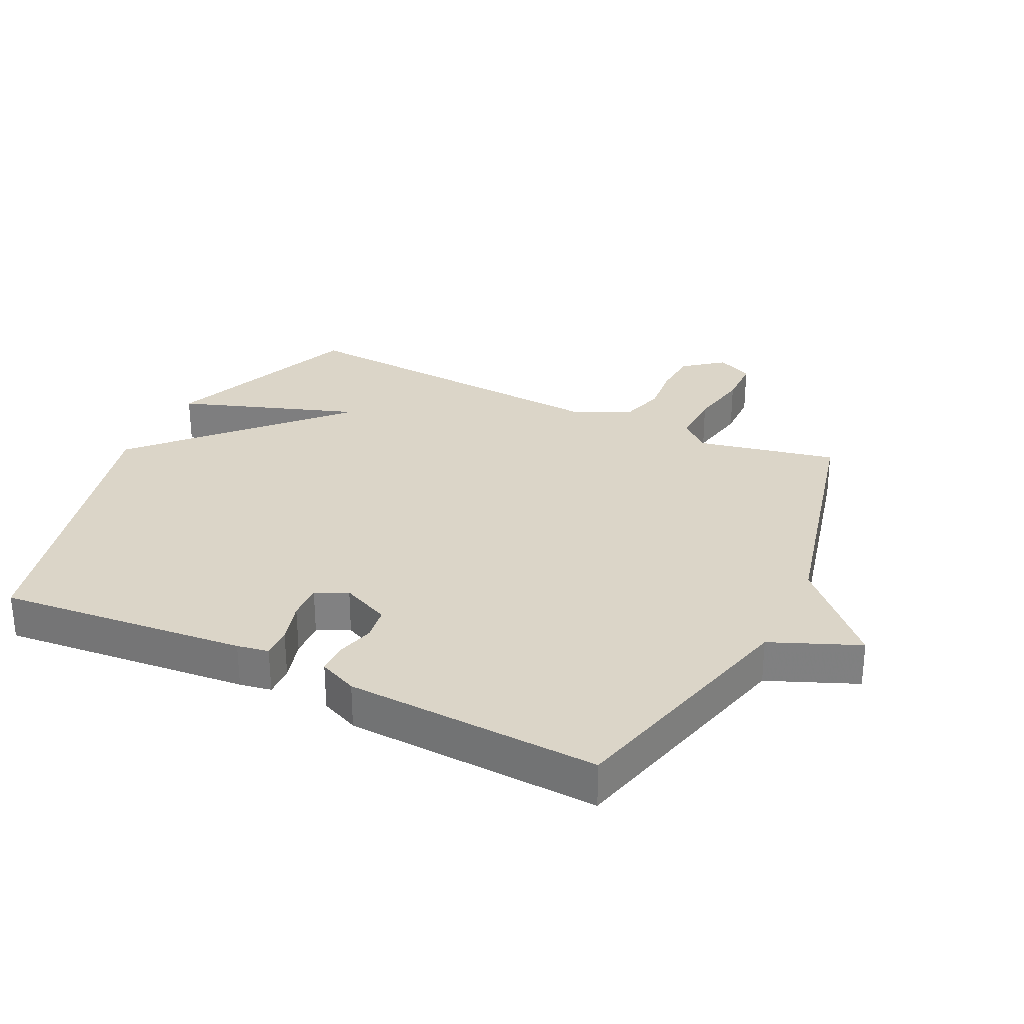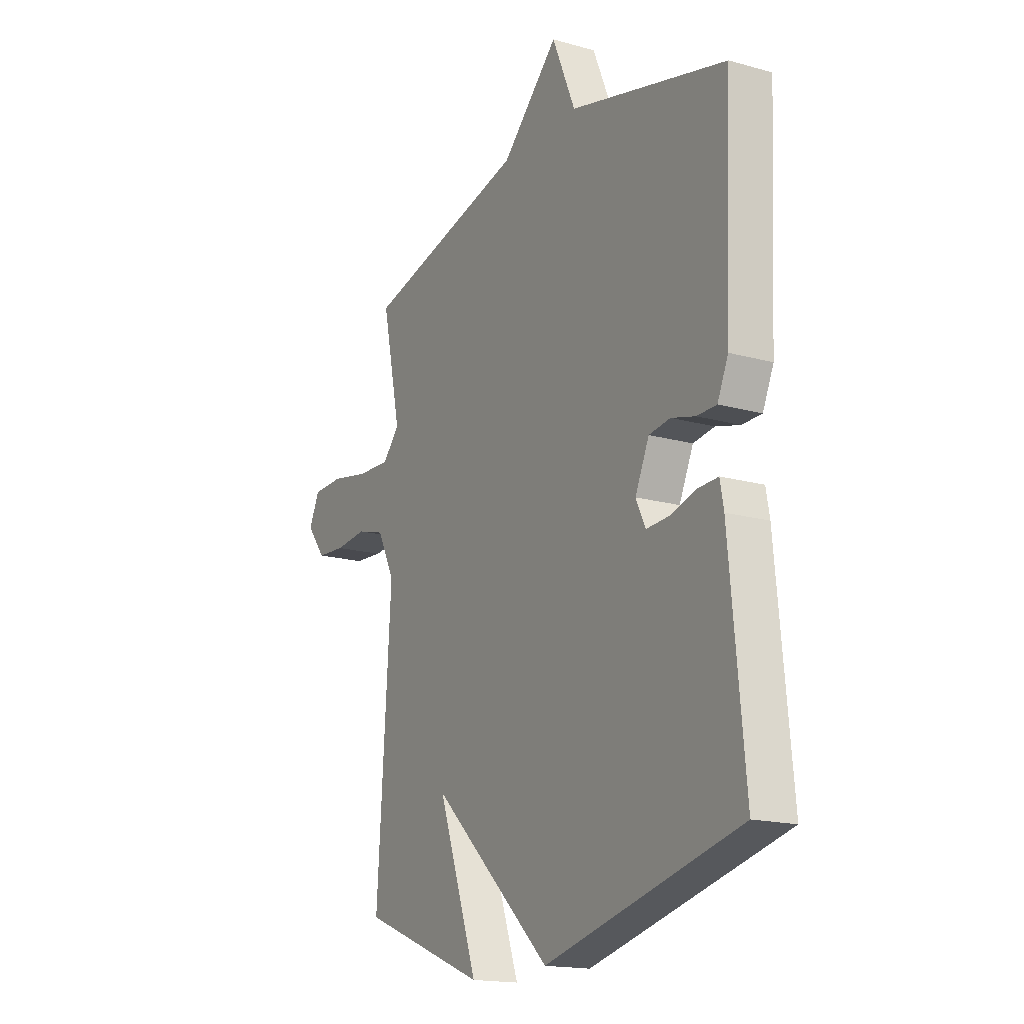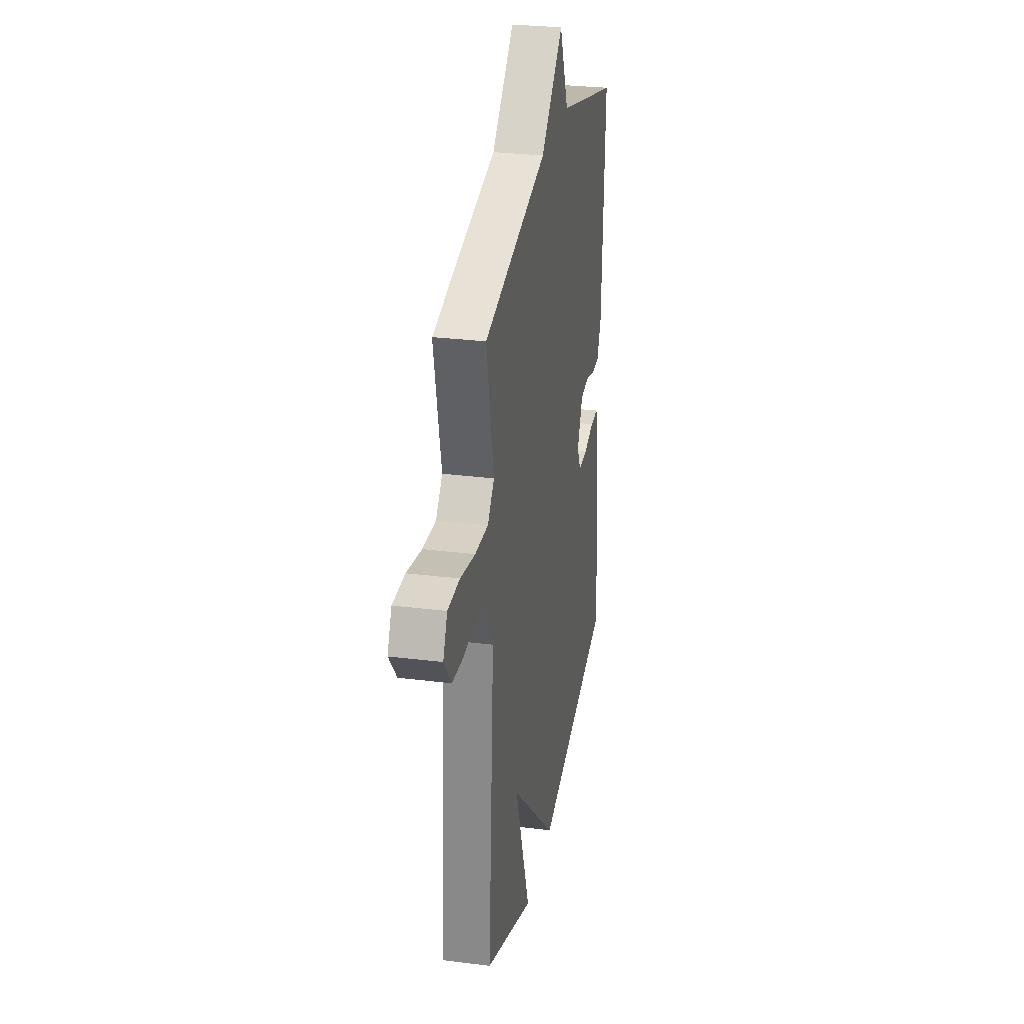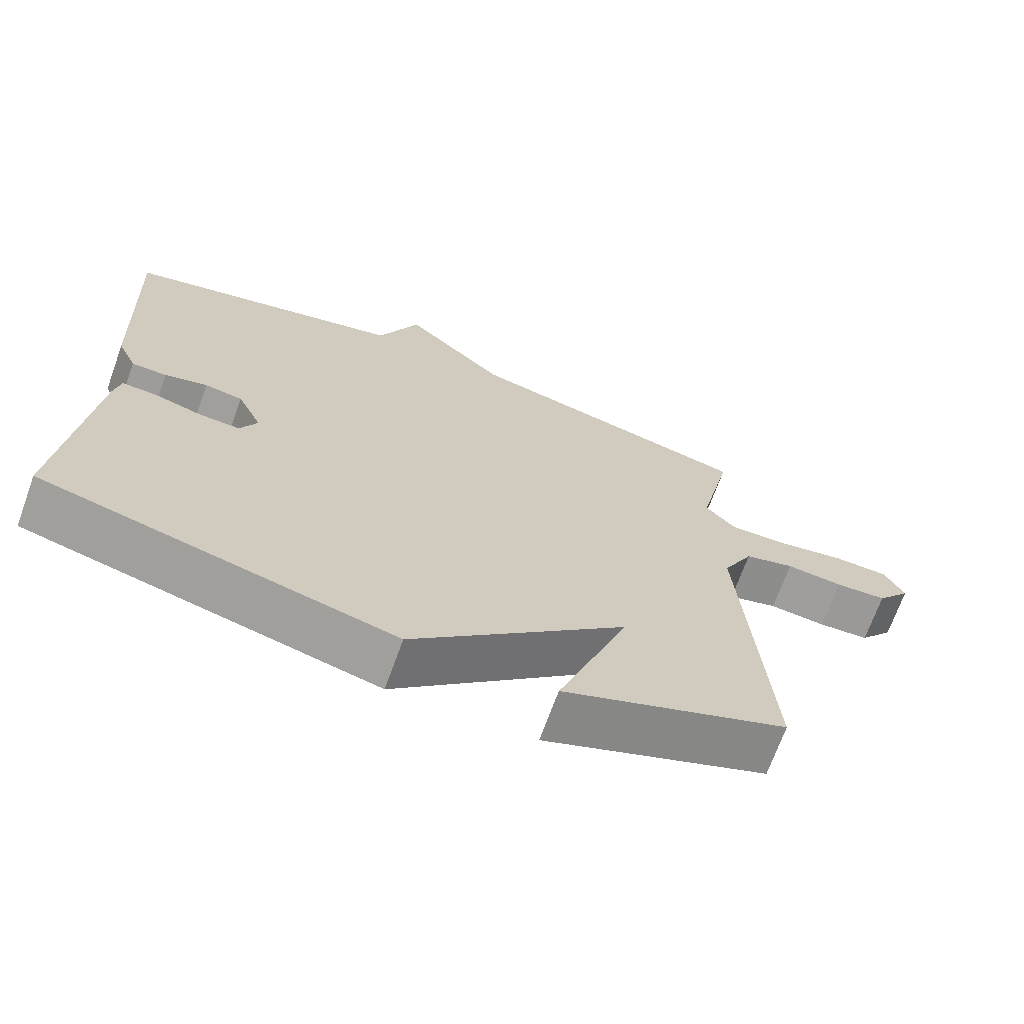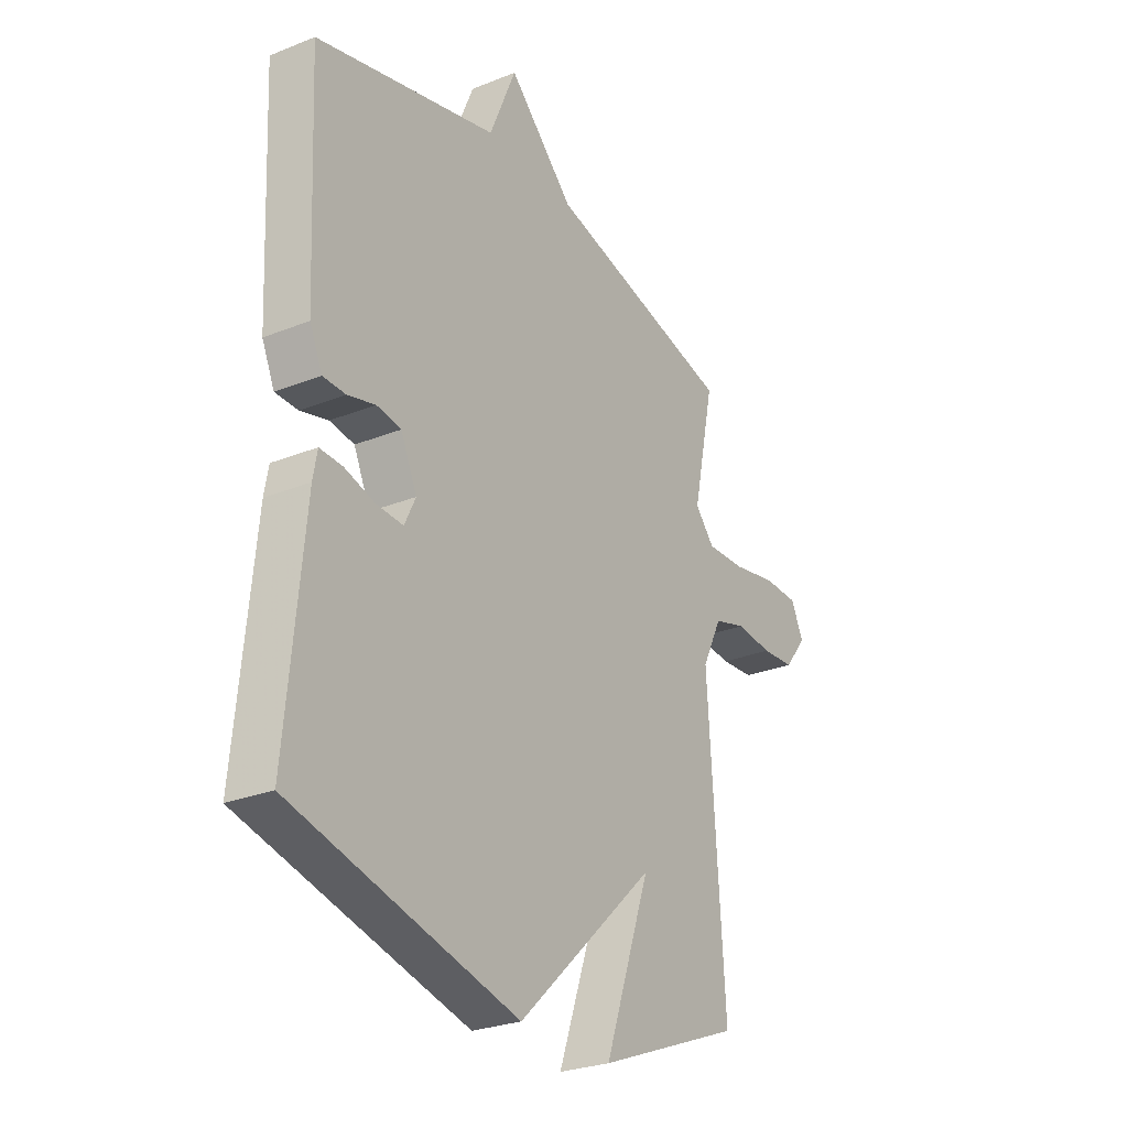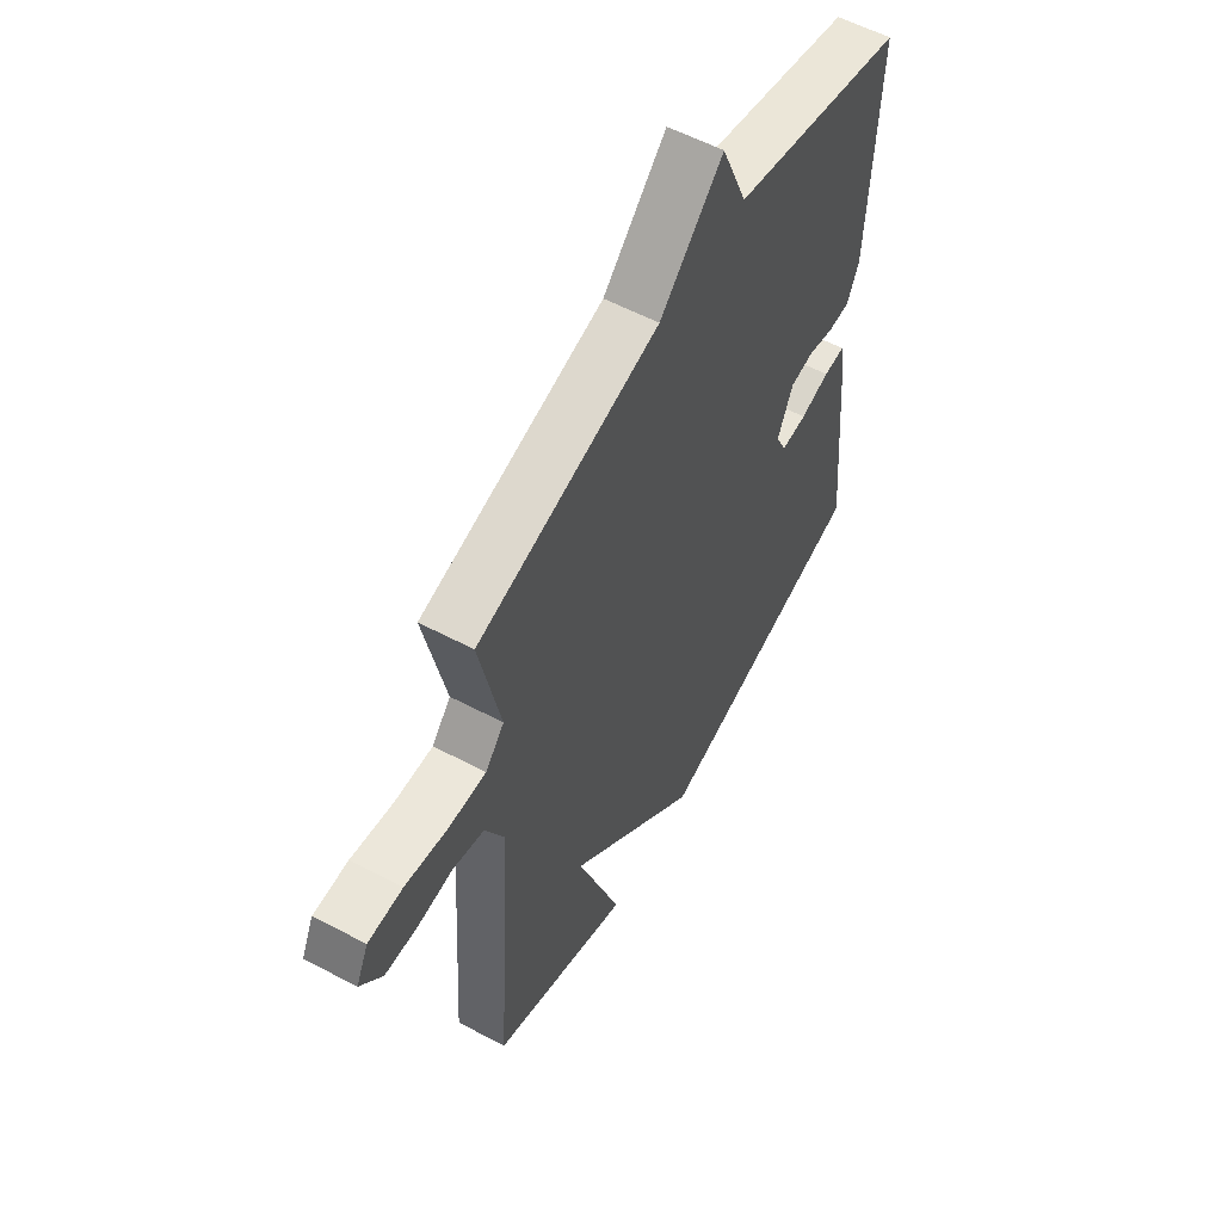
<metadata>
{"format":"obj","ext":"obj","renderer":"f3d","projection":"perspective","resolution":1024,"background":"white","views":[{"elev":29.6,"azim":-64.1,"up":"+Y"},{"elev":-17.0,"azim":-119.4,"up":"+Z"},{"elev":28.6,"azim":100.7,"up":"+Z"},{"elev":-70.0,"azim":-19.9,"up":"+Z"},{"elev":-27.1,"azim":-58.2,"up":"+Z"},{"elev":57.2,"azim":118.8,"up":"+Z"}]}
</metadata>
<code>
v -0.5 0.07 0.5
v -0.107 0.07 0.6
v -0.049 0.07 0.739
v 0.093 0.07 0.6
v 0.5 0.07 0.5
v 0.453 0.07 0.28
v 0.495 0.07 0.232
v 0.579 0.07 0.235
v 0.674 0.07 0.253
v 0.751 0.07 0.251
v 0.778 0.07 0.194
v 0.73 0.07 0.133
v 0.658 0.07 0.128
v 0.578 0.07 0.136
v 0.508 0.07 0.116
v 0.465 0.07 0.029
v 0.5 0.07 -0.5
v 0.187 0.07 -0.624
v 0.286 0.07 -0.342
v -0.013 0.07 -0.624
v -0.5 0.07 -0.5
v -0.463 0.07 -0.109
v -0.454 0.07 -0.059
v -0.405 0.07 -0.061
v -0.339 0.07 -0.08
v -0.281 0.07 -0.083
v -0.257 0.07 -0.033
v -0.292 0.07 0.044
v -0.345 0.07 0.052
v -0.405 0.07 0.036
v -0.454 0.07 0.037
v -0.481 0.07 0.098
v -0.5 0 0.5
v -0.107 0 0.6
v -0.049 0 0.739
v 0.093 0 0.6
v 0.5 0 0.5
v 0.453 0 0.28
v 0.495 0 0.232
v 0.579 0 0.235
v 0.674 0 0.253
v 0.751 0 0.251
v 0.778 0 0.194
v 0.73 0 0.133
v 0.658 0 0.128
v 0.578 0 0.136
v 0.508 0 0.116
v 0.465 0 0.029
v 0.5 0 -0.5
v 0.187 0 -0.624
v 0.286 0 -0.342
v -0.013 0 -0.624
v -0.5 0 -0.5
v -0.463 0 -0.109
v -0.454 0 -0.059
v -0.405 0 -0.061
v -0.339 0 -0.08
v -0.281 0 -0.083
v -0.257 0 -0.033
v -0.292 0 0.044
v -0.345 0 0.052
v -0.405 0 0.036
v -0.454 0 0.037
v -0.481 0 0.098
f 32 1 2
f 31 32 2
f 30 31 2
f 29 30 2
f 28 29 2
f 2 3 4
f 28 2 4
f 27 28 4
f 4 5 6
f 27 4 6
f 26 27 6
f 23 24 25
f 22 23 25
f 21 22 25
f 20 21 25
f 19 20 25
f 19 25 26
f 16 17 18 19
f 26 6 7
f 19 26 7
f 16 19 7
f 12 13 14
f 11 12 14
f 10 11 14
f 9 10 14
f 8 9 14
f 8 14 15
f 7 8 15
f 7 15 16
f 34 33 64
f 34 64 63
f 34 63 62
f 34 62 61
f 34 61 60
f 36 35 34
f 36 34 60
f 36 60 59
f 38 37 36
f 38 36 59
f 38 59 58
f 57 56 55
f 57 55 54
f 57 54 53
f 57 53 52
f 57 52 51
f 58 57 51
f 51 50 49 48
f 39 38 58
f 39 58 51
f 39 51 48
f 46 45 44
f 46 44 43
f 46 43 42
f 46 42 41
f 46 41 40
f 47 46 40
f 47 40 39
f 48 47 39
f 1 33 34 2
f 2 34 35 3
f 3 35 36 4
f 4 36 37 5
f 5 37 38 6
f 6 38 39 7
f 7 39 40 8
f 8 40 41 9
f 9 41 42 10
f 10 42 43 11
f 11 43 44 12
f 12 44 45 13
f 13 45 46 14
f 14 46 47 15
f 15 47 48 16
f 16 48 49 17
f 17 49 50 18
f 18 50 51 19
f 19 51 52 20
f 20 52 53 21
f 21 53 54 22
f 22 54 55 23
f 23 55 56 24
f 24 56 57 25
f 25 57 58 26
f 26 58 59 27
f 27 59 60 28
f 28 60 61 29
f 29 61 62 30
f 30 62 63 31
f 31 63 64 32
f 32 64 33 1

</code>
